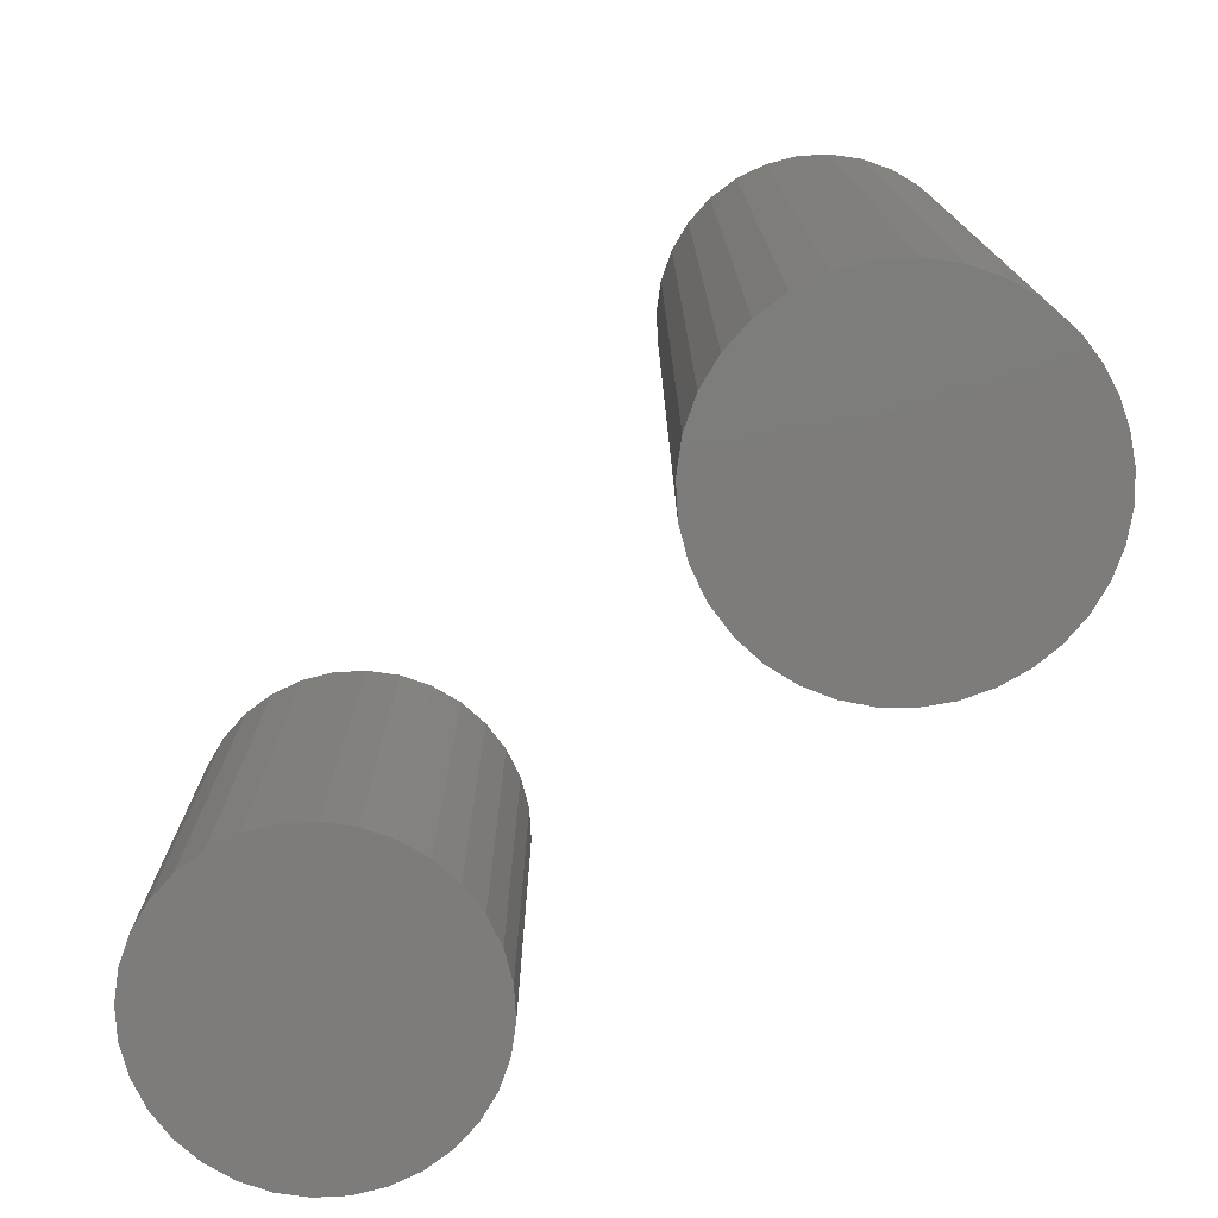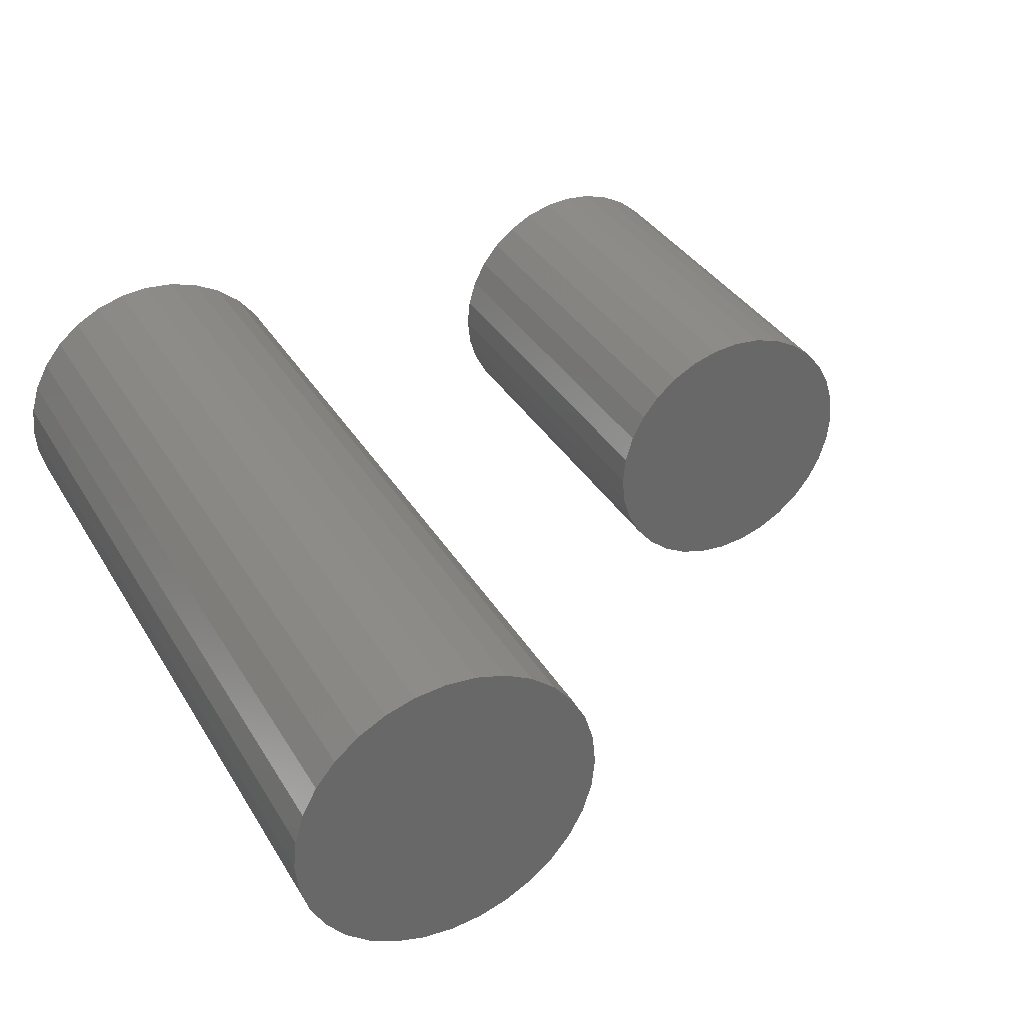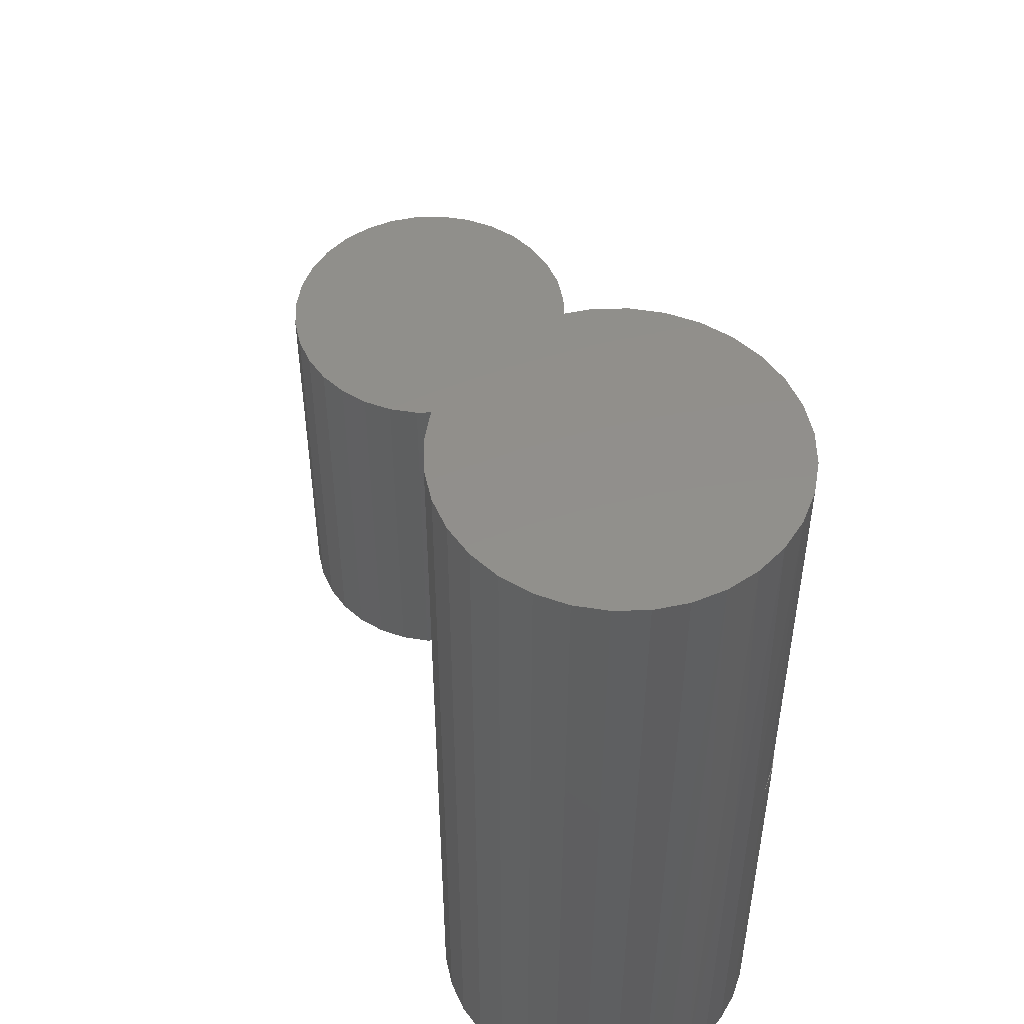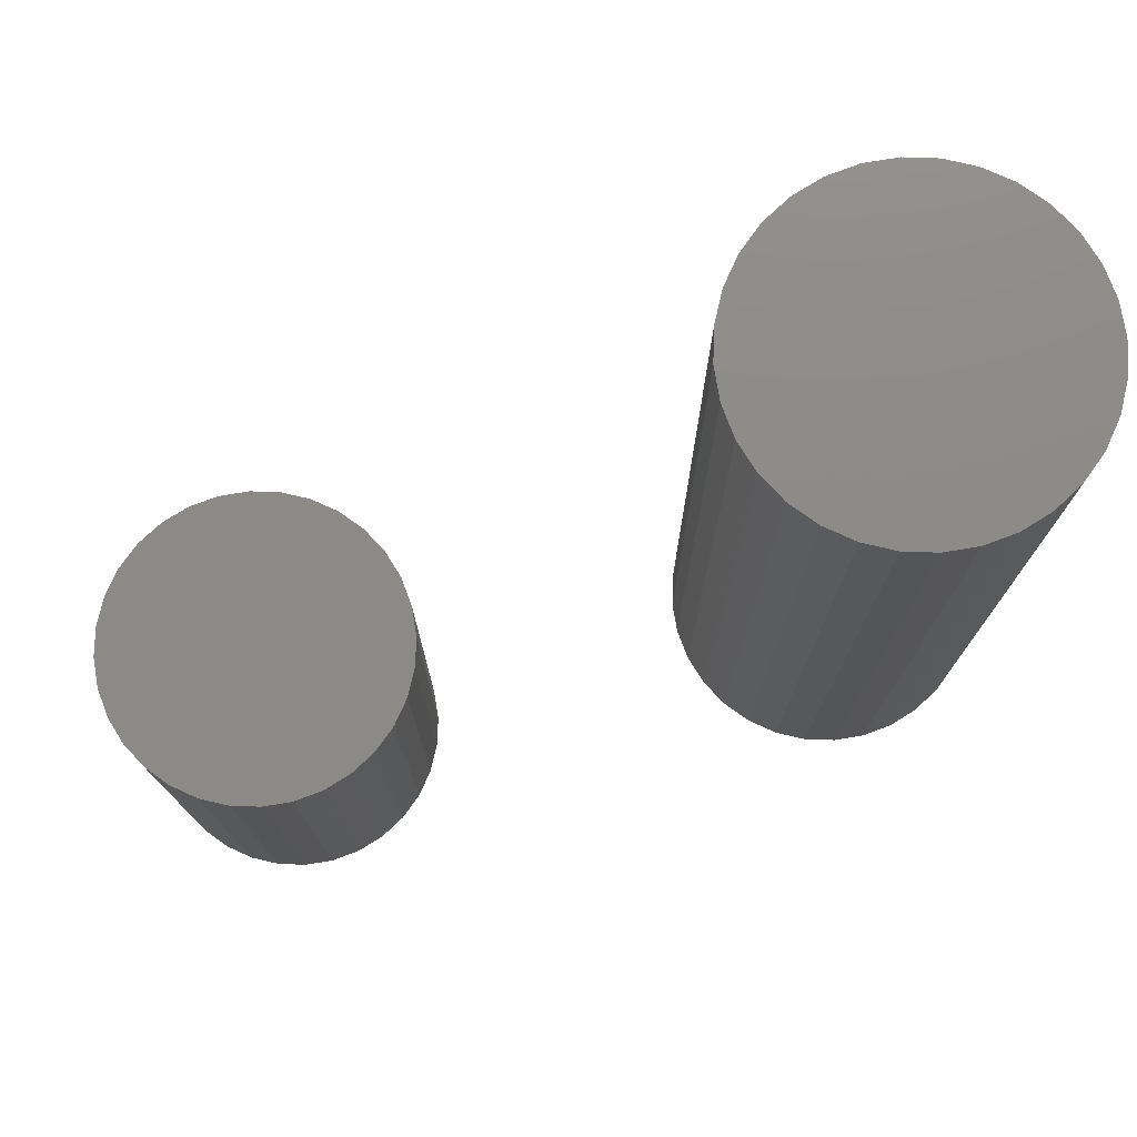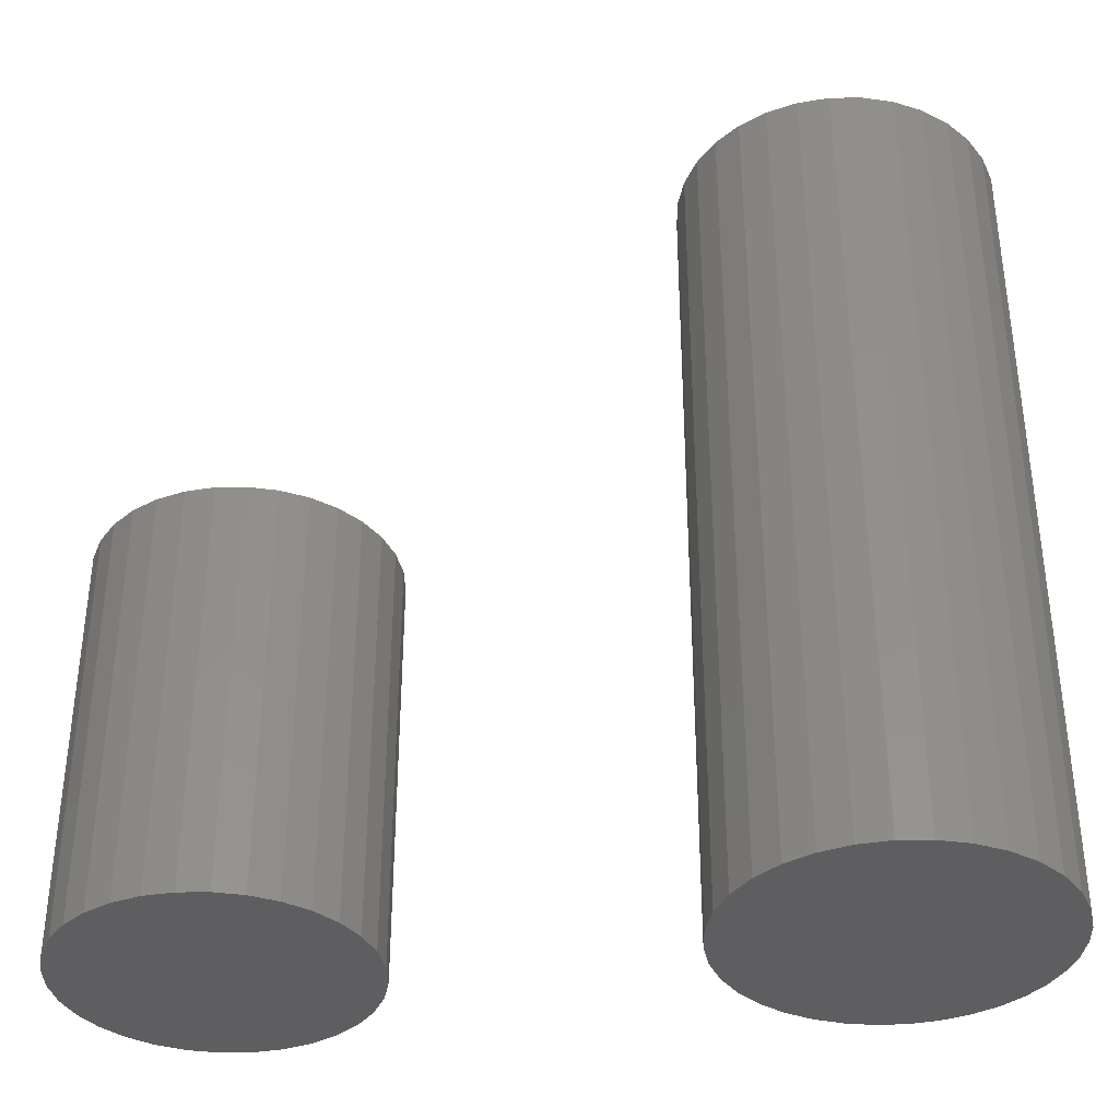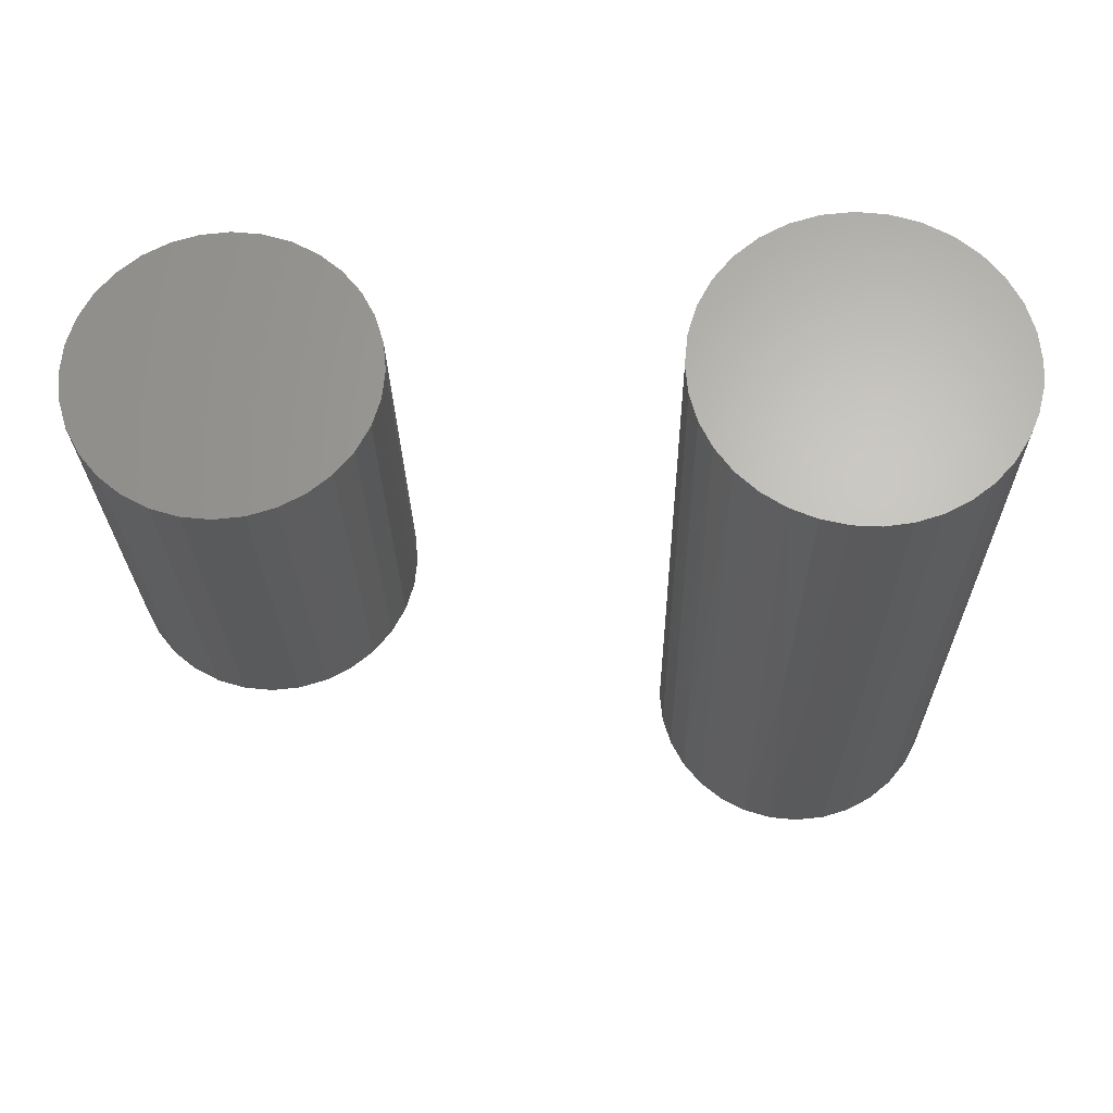
<metadata>
{"format":"stl","ext":"stl","renderer":"f3d","projection":"perspective","resolution":1024,"background":"white","views":[{"elev":-76.0,"azim":42.6,"up":"+Y"},{"elev":35.7,"azim":152.7,"up":"+Z"},{"elev":51.4,"azim":71.7,"up":"+Y"},{"elev":76.4,"azim":-15.0,"up":"+Y"},{"elev":-36.4,"azim":6.6,"up":"+Y"},{"elev":-24.4,"azim":0.8,"up":"+Z"}]}
</metadata>
<code>
# stl→obj: 142 verts, 276 faces
v 0.3722 -0.6094 0.2371
v 0.4646 -0.6094 0.2371
v 0.4184 -0.6094 0.2416
v 0.3278 -0.6094 0.2236
v 0.4702 -0.6094 -0.2275
v 0.3883 -0.6094 -0.2307
v 0.4294 -0.6094 -0.2327
v 0.3482 -0.6094 -0.2214
v 0.5094 -0.6094 -0.2152
v 0.5459 -0.6094 -0.1962
v 0.3086 -0.6094 -0.2051
v 0.2725 -0.6094 -0.1818
v 0.5785 -0.6094 -0.171
v 0.2413 -0.6094 -0.1524
v 0.6061 -0.6094 -0.1406
v 0.2158 -0.6094 -0.1179
v 0.6279 -0.6094 -0.1057
v 0.197 -0.6094 -0.07929
v 0.643 -0.6094 -0.07053
v 0.1855 -0.6094 -0.03796
v 0.6522 -0.6094 -0.03338
v 0.1816 -0.6094 0.00477
v 0.6553 -0.6094 0.00477
v 0.1861 -0.6094 0.05098
v 0.6507 -0.6094 0.05098
v 0.1996 -0.6094 0.09541
v 0.6372 -0.6094 0.09541
v 0.2215 -0.6094 0.1364
v 0.6153 -0.6094 0.1364
v 0.2509 -0.6094 0.1722
v 0.5859 -0.6094 0.1722
v 0.2868 -0.6094 0.2017
v 0.55 -0.6094 0.2017
v 0.5091 -0.6094 0.2236
v 0.6279 1.152e-17 -0.1057
v 0.6061 1.031e-17 -0.1406
v 0.5785 8.775e-18 -0.171
v 0.5459 6.967e-18 -0.1962
v 0.5094 4.943e-18 -0.2152
v 0.4702 2.765e-18 -0.2275
v 0.4293 1.342e-17 -0.2318
v 0.3883 1.115e-17 -0.2301
v 0.3482 -4.005e-18 -0.2214
v 0.5454 1.987e-17 -0.1952
v 0.509 1.785e-17 -0.2141
v 0.4699 1.568e-17 -0.2264
v 0.6507 0.6094 -0.04144
v 0.6372 0.6094 -0.08587
v 0.5859 0.6094 -0.1627
v 0.6153 0.6094 -0.1268
v 0.55 0.6094 -0.1922
v 0.4646 0.6094 -0.2275
v 0.4184 0.6094 -0.2321
v 0.3722 0.6094 -0.2275
v 0.2868 0.6094 -0.1922
v 0.3278 0.6094 -0.214
v 0.2509 0.6094 -0.1627
v 0.2215 0.6094 -0.1268
v 0.1996 0.6094 -0.08587
v 0.1861 0.6094 -0.04144
v 0.6553 0.6094 0.00477
v 0.5091 0.6094 -0.214
v 0.1816 0.6094 0.00477
v -0.4737 -0.6094 0.2129
v -0.389 -0.6094 0.2129
v -0.4313 -0.6094 0.2171
v -0.5144 -0.6094 0.2006
v -0.3482 -0.6094 0.2006
v -0.3482 -0.6094 -0.2006
v -0.4737 -0.6094 -0.2129
v -0.389 -0.6094 -0.2129
v -0.4313 -0.6094 -0.2171
v -0.3107 -0.6094 0.1805
v -0.5519 -0.6094 0.1805
v -0.2778 -0.6094 0.1535
v -0.5848 -0.6094 0.1535
v -0.2508 -0.6094 0.1206
v -0.6118 -0.6094 0.1206
v -0.2308 -0.6094 0.08308
v -0.6319 -0.6094 0.08308
v -0.2184 -0.6094 0.04236
v -0.6443 -0.6094 0.04236
v -0.2142 -0.6094 -2.659e-17
v -0.6484 -0.6094 2.659e-17
v -0.2184 -0.6094 -0.04236
v -0.6443 -0.6094 -0.04236
v -0.2308 -0.6094 -0.08308
v -0.6319 -0.6094 -0.08308
v -0.2508 -0.6094 -0.1206
v -0.6118 -0.6094 -0.1206
v -0.2778 -0.6094 -0.1535
v -0.5848 -0.6094 -0.1535
v -0.3107 -0.6094 -0.1805
v -0.5519 -0.6094 -0.1805
v -0.5144 -0.6094 -0.2006
v -0.4313 2.952e-33 0.2171
v -0.389 4.702e-18 0.2129
v -0.4737 -4.702e-18 0.2129
v -0.5144 -9.224e-18 0.2006
v -0.3482 9.224e-18 0.2006
v -0.389 4.702e-18 -0.2129
v -0.4737 -4.702e-18 -0.2129
v -0.3482 9.224e-18 -0.2006
v -0.4313 -5.904e-33 -0.2171
v -0.5144 -9.224e-18 -0.2006
v -0.5519 -1.339e-17 -0.1805
v -0.3107 1.339e-17 -0.1805
v -0.5848 -1.704e-17 -0.1535
v -0.2778 1.704e-17 -0.1535
v -0.6118 -2.004e-17 -0.1206
v -0.2508 2.004e-17 -0.1206
v -0.6319 -2.227e-17 -0.08308
v -0.2308 2.227e-17 -0.08308
v -0.6443 -2.364e-17 -0.04236
v -0.2184 2.364e-17 -0.04236
v -0.6484 -2.41e-17 2.659e-17
v -0.2142 2.41e-17 -2.659e-17
v -0.6443 -2.364e-17 0.04236
v -0.2184 2.364e-17 0.04236
v -0.6319 -2.227e-17 0.08308
v -0.2308 2.227e-17 0.08308
v -0.6118 -2.004e-17 0.1206
v -0.2508 2.004e-17 0.1206
v -0.5848 -1.704e-17 0.1535
v -0.2778 1.704e-17 0.1535
v -0.5519 -1.339e-17 0.1805
v -0.3107 1.339e-17 0.1805
v 0.4184 0.6094 0.2416
v 0.4646 0.6094 0.2371
v 0.3722 0.6094 0.2371
v 0.3278 0.6094 0.2236
v 0.5091 0.6094 0.2236
v 0.1861 0.6094 0.05098
v 0.6507 0.6094 0.05098
v 0.1996 0.6094 0.09541
v 0.6372 0.6094 0.09541
v 0.2215 0.6094 0.1364
v 0.6153 0.6094 0.1364
v 0.2509 0.6094 0.1722
v 0.5859 0.6094 0.1722
v 0.2868 0.6094 0.2017
v 0.55 0.6094 0.2017
f 1 2 3
f 2 1 4
f 5 6 7
f 8 6 5
f 8 5 9
f 8 9 10
f 8 10 11
f 11 10 12
f 12 10 13
f 12 13 14
f 14 13 15
f 14 15 16
f 16 15 17
f 16 17 18
f 18 17 19
f 18 19 20
f 20 19 21
f 20 21 22
f 22 21 23
f 22 23 24
f 24 23 25
f 24 25 26
f 26 25 27
f 26 27 28
f 28 27 29
f 28 29 30
f 30 29 31
f 30 31 32
f 32 31 33
f 32 33 4
f 4 33 34
f 4 34 2
f 35 17 36
f 36 17 15
f 36 15 37
f 37 15 13
f 37 13 38
f 38 13 10
f 38 10 39
f 39 10 9
f 39 9 40
f 40 9 5
f 40 5 41
f 41 5 7
f 41 7 42
f 42 7 6
f 42 6 43
f 43 6 8
f 37 38 44
f 45 44 38
f 39 45 38
f 46 45 39
f 40 46 39
f 41 46 40
f 47 19 48
f 49 50 36
f 36 37 49
f 51 49 37
f 37 44 51
f 52 41 53
f 53 41 42
f 53 42 54
f 55 56 11
f 11 12 55
f 57 55 12
f 12 14 57
f 58 57 14
f 14 16 58
f 59 58 16
f 16 18 59
f 60 59 18
f 43 8 11
f 43 11 56
f 43 56 54
f 43 54 42
f 35 36 50
f 35 50 48
f 35 48 19
f 35 19 17
f 61 23 47
f 47 23 21
f 47 21 19
f 51 44 62
f 62 44 45
f 62 45 52
f 52 45 46
f 52 46 41
f 22 63 20
f 20 63 60
f 20 60 18
f 64 65 66
f 65 64 67
f 65 67 68
f 69 70 71
f 71 70 72
f 68 67 73
f 73 67 74
f 73 74 75
f 75 74 76
f 75 76 77
f 77 76 78
f 77 78 79
f 79 78 80
f 79 80 81
f 81 80 82
f 81 82 83
f 83 82 84
f 83 84 85
f 85 84 86
f 85 86 87
f 87 86 88
f 87 88 89
f 89 88 90
f 89 90 91
f 91 90 92
f 91 92 93
f 93 92 94
f 93 94 69
f 69 94 95
f 69 95 70
f 96 97 98
f 99 98 97
f 100 99 97
f 101 102 103
f 104 102 101
f 102 105 103
f 103 105 106
f 103 106 107
f 107 106 108
f 107 108 109
f 109 108 110
f 109 110 111
f 111 110 112
f 111 112 113
f 113 112 114
f 113 114 115
f 115 114 116
f 115 116 117
f 117 116 118
f 117 118 119
f 119 118 120
f 119 120 121
f 121 120 122
f 121 122 123
f 123 122 124
f 123 124 125
f 125 124 126
f 125 126 127
f 127 126 99
f 127 99 100
f 117 83 115
f 115 83 85
f 115 85 113
f 113 85 87
f 113 87 111
f 111 87 89
f 111 89 109
f 109 89 91
f 109 91 107
f 107 91 93
f 107 93 103
f 103 93 69
f 103 69 101
f 101 69 71
f 101 71 104
f 104 71 72
f 104 72 102
f 102 72 70
f 102 70 105
f 105 70 95
f 105 95 106
f 106 95 94
f 106 94 108
f 108 94 92
f 108 92 110
f 110 92 90
f 110 90 112
f 112 90 88
f 112 88 114
f 114 88 86
f 114 86 116
f 116 86 84
f 116 84 118
f 118 84 82
f 118 82 120
f 120 82 80
f 120 80 122
f 122 80 78
f 122 78 124
f 124 78 76
f 124 76 126
f 126 76 74
f 126 74 99
f 99 74 67
f 99 67 98
f 98 67 64
f 98 64 96
f 96 64 66
f 96 66 97
f 97 66 65
f 97 65 100
f 100 65 68
f 100 68 127
f 127 68 73
f 127 73 125
f 125 73 75
f 125 75 123
f 123 75 77
f 123 77 121
f 121 77 79
f 121 79 119
f 119 79 81
f 119 81 117
f 117 81 83
f 128 129 130
f 131 130 129
f 132 131 129
f 52 54 62
f 53 54 52
f 54 56 62
f 62 56 55
f 62 55 51
f 51 55 57
f 51 57 49
f 49 57 58
f 49 58 50
f 50 58 59
f 50 59 48
f 48 59 60
f 48 60 47
f 47 60 63
f 47 63 61
f 61 63 133
f 61 133 134
f 134 133 135
f 134 135 136
f 136 135 137
f 136 137 138
f 138 137 139
f 138 139 140
f 140 139 141
f 140 141 142
f 142 141 131
f 142 131 132
f 63 22 133
f 133 22 24
f 133 24 135
f 135 24 26
f 135 26 137
f 137 26 28
f 137 28 139
f 139 28 30
f 139 30 141
f 141 30 32
f 141 32 131
f 131 32 4
f 131 4 130
f 130 4 1
f 130 1 128
f 128 1 3
f 128 3 129
f 129 3 2
f 129 2 132
f 132 2 34
f 132 34 142
f 142 34 33
f 142 33 140
f 140 33 31
f 140 31 138
f 138 31 29
f 138 29 136
f 136 29 27
f 136 27 134
f 134 27 25
f 134 25 61
f 61 25 23

</code>
